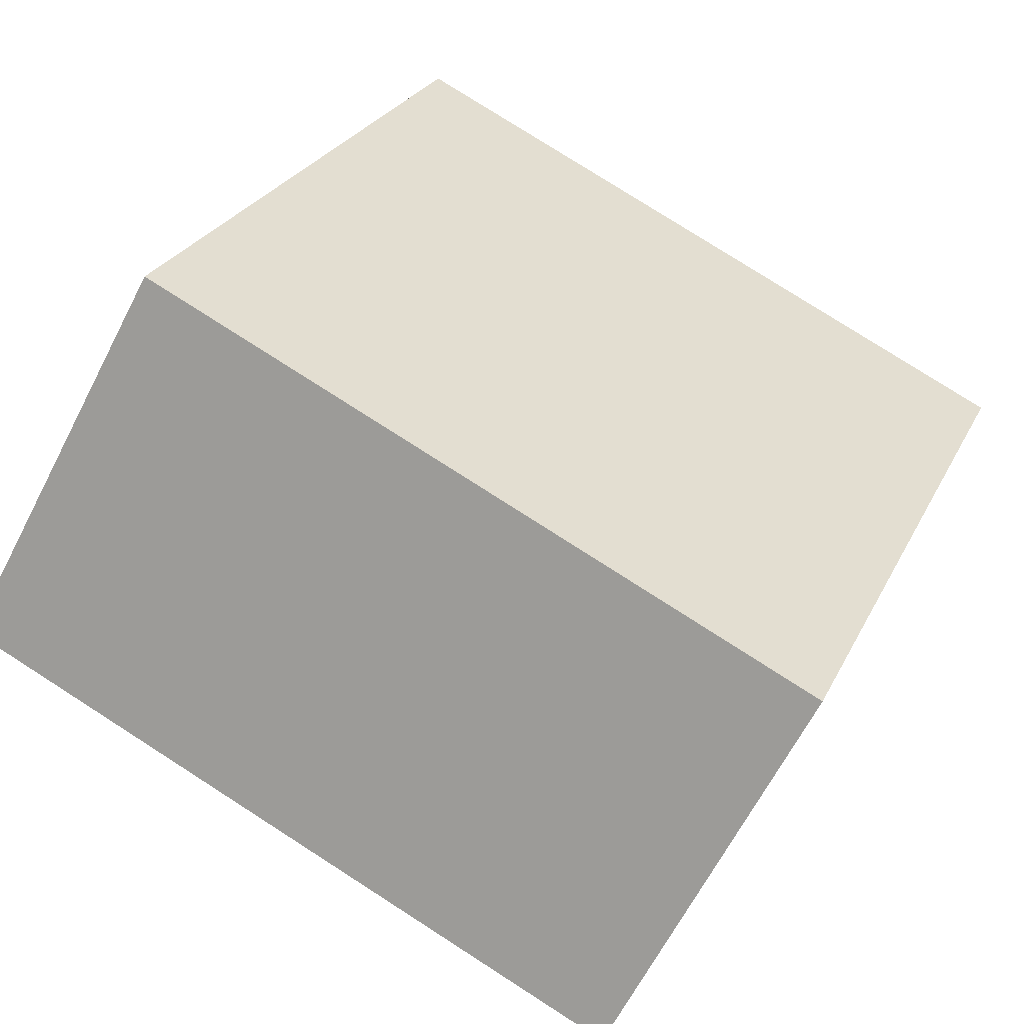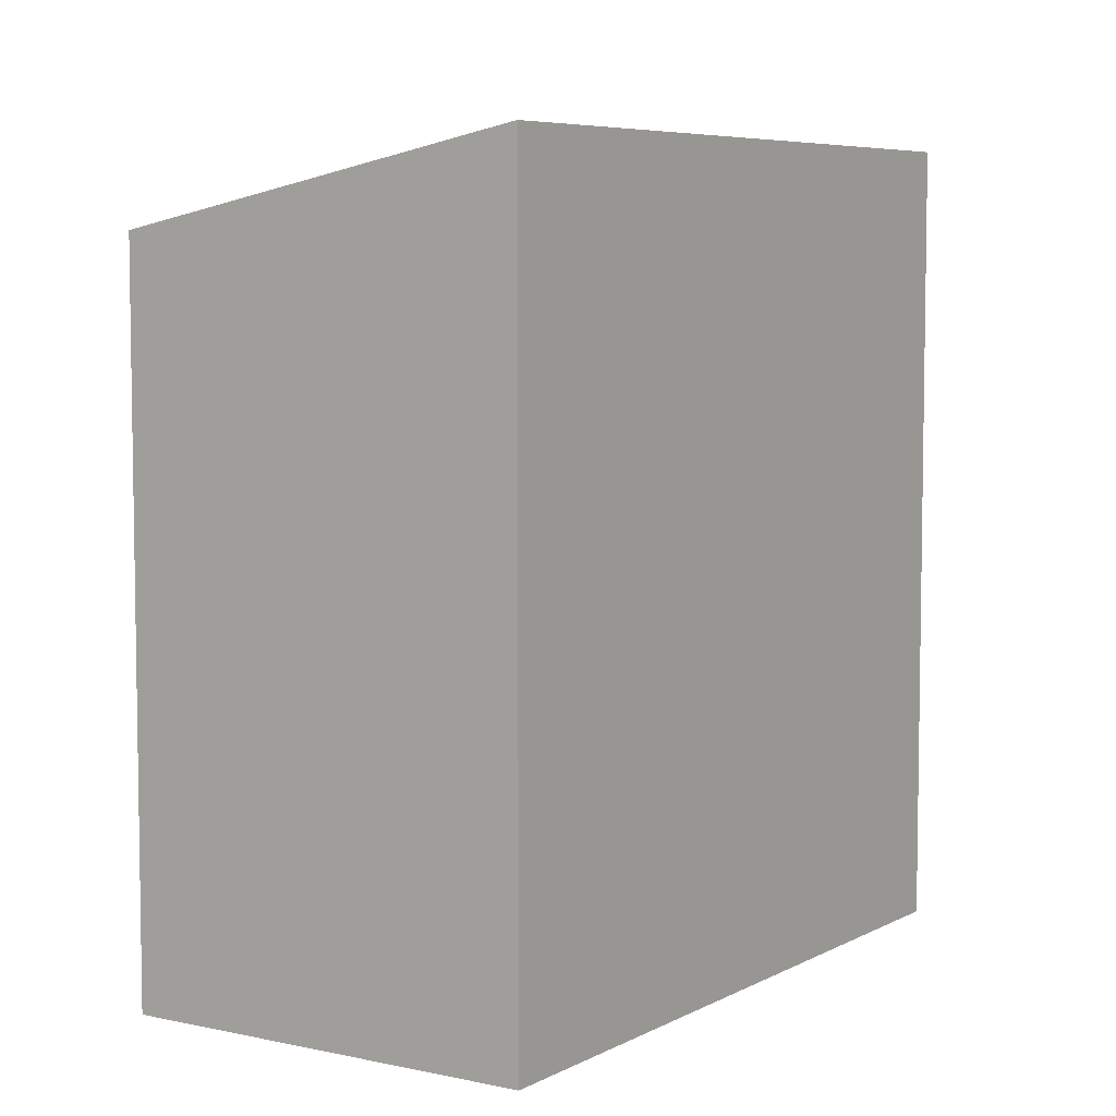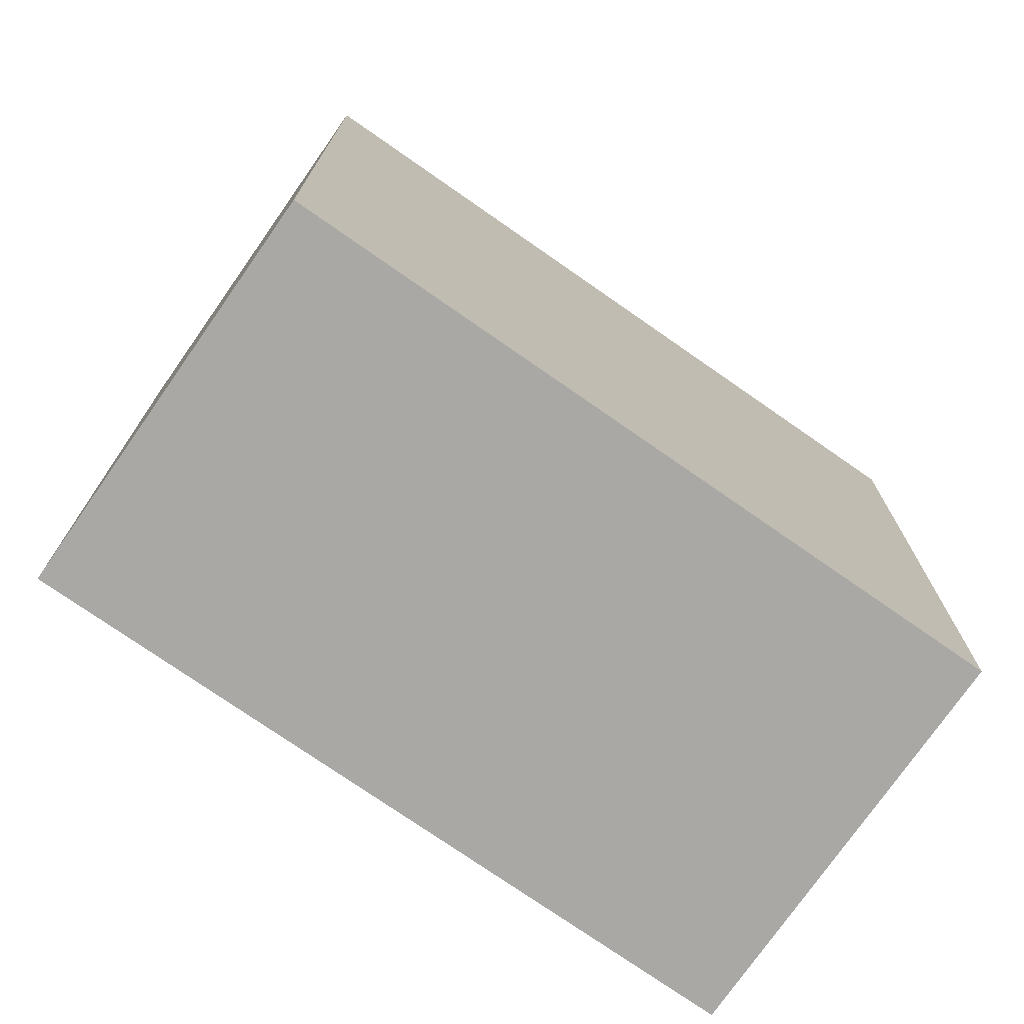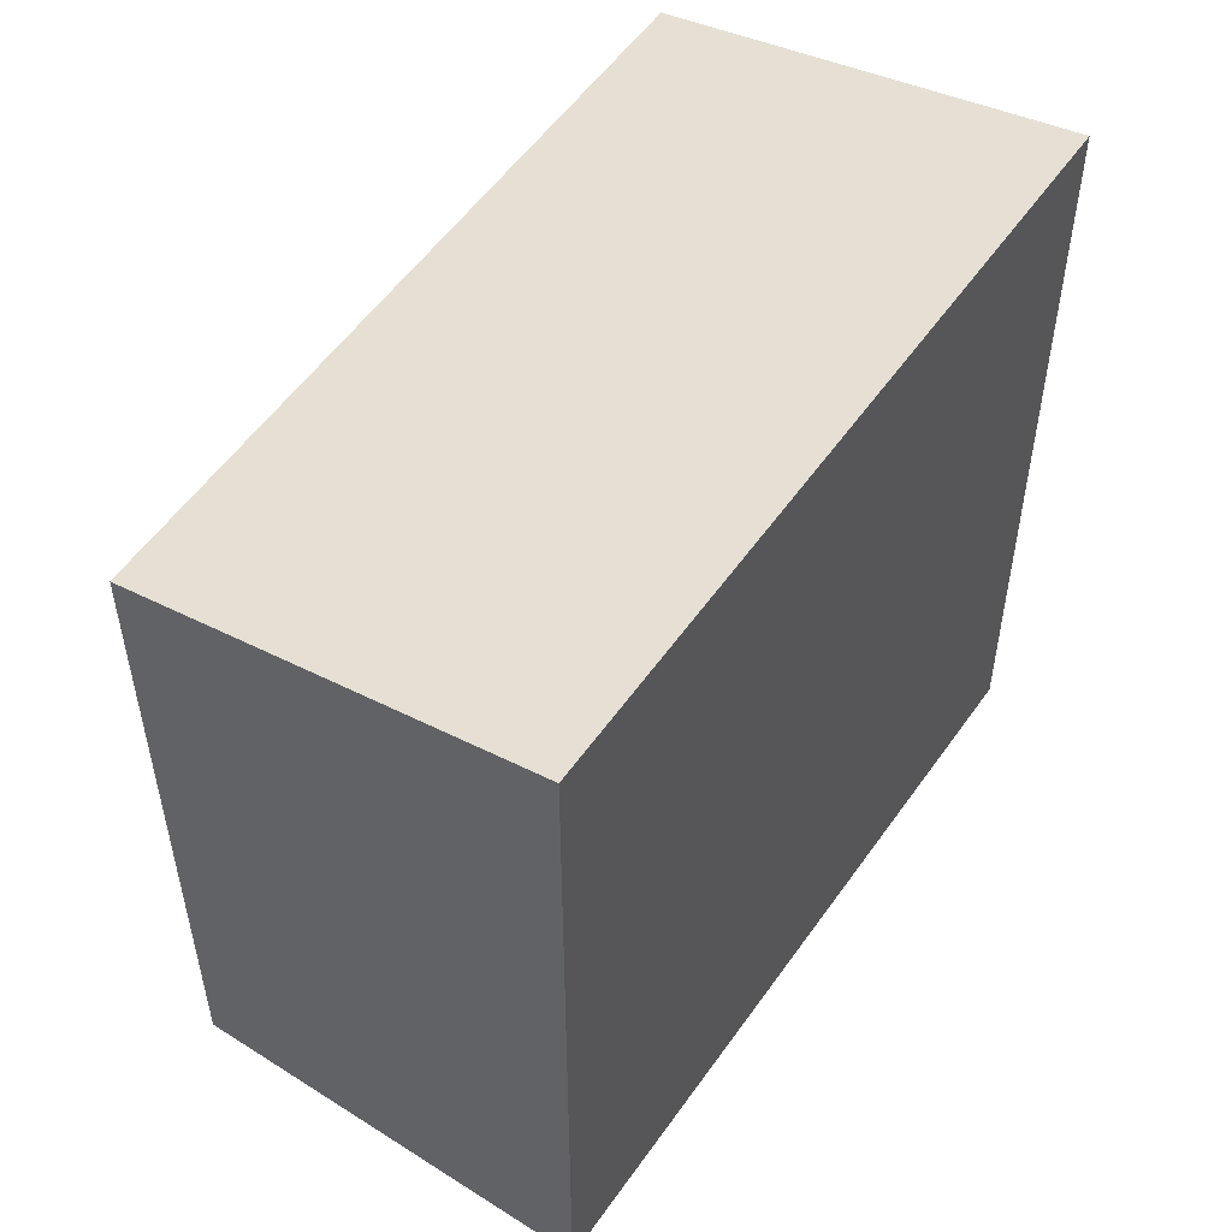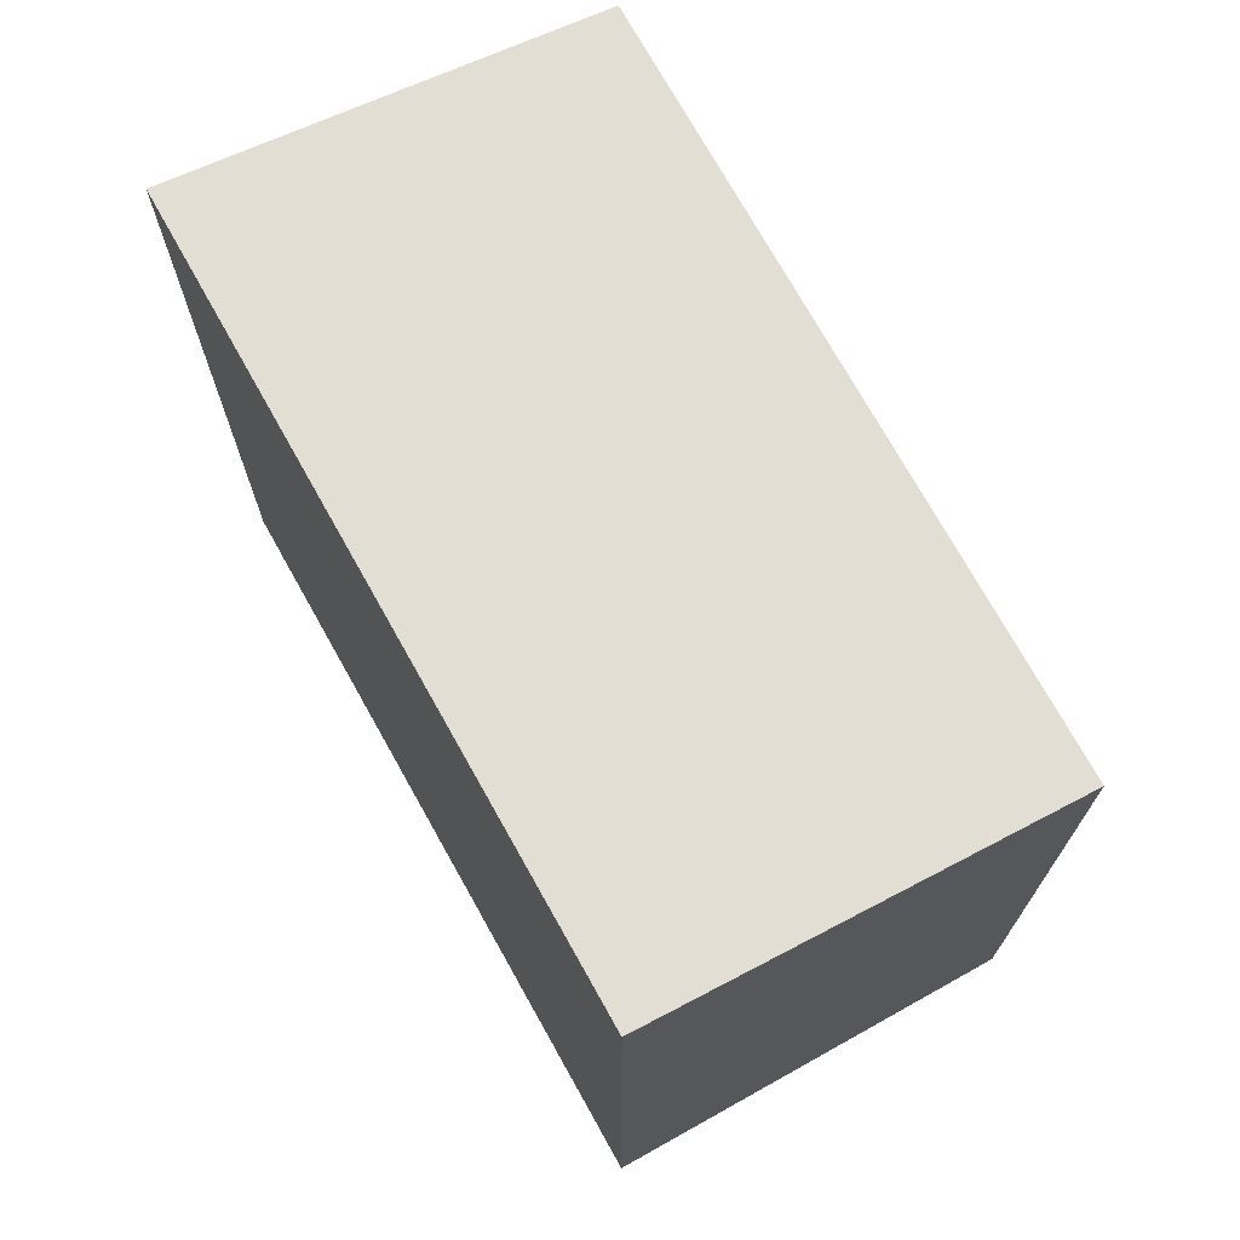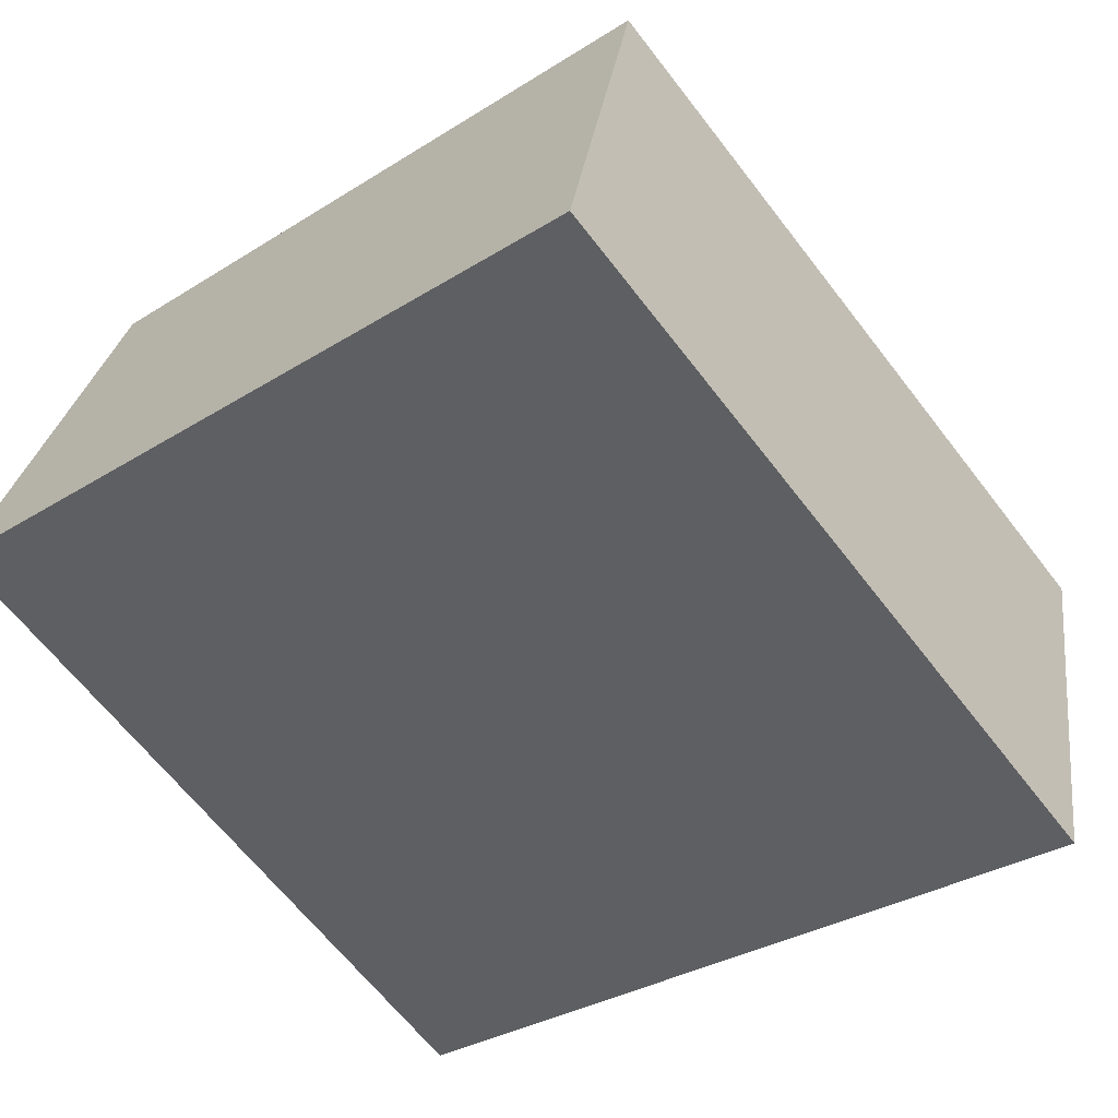
<metadata>
{"format":"obj","ext":"obj","renderer":"f3d","projection":"perspective","resolution":1024,"background":"white","views":[{"elev":26.3,"azim":-158.6,"up":"+Z"},{"elev":6.2,"azim":98.2,"up":"+Y"},{"elev":-75.1,"azim":-60.1,"up":"+Y"},{"elev":54.4,"azim":99.1,"up":"+Y"},{"elev":73.1,"azim":-144.4,"up":"+Y"},{"elev":-31.2,"azim":132.1,"up":"+Z"}]}
</metadata>
<code>
v  0 8.281 5.071e-16
v  9.949 9.265 -0.665
v  2.059 9.264 -4.377
v  7.889 8.281 3.715
v  9.949 4.072e-17 -0.665
v  2.059 2.68e-16 -4.377
v  0 0 0
v  7.889 -2.275e-16 3.715
g defaultobject
f 1 2 3
f 2 1 4
f 5 3 2
f 3 5 6
f 6 1 3
f 1 6 7
f 7 4 1
f 4 7 8
f 4 5 2
f 5 4 8
f 5 7 6
f 7 5 8

</code>
